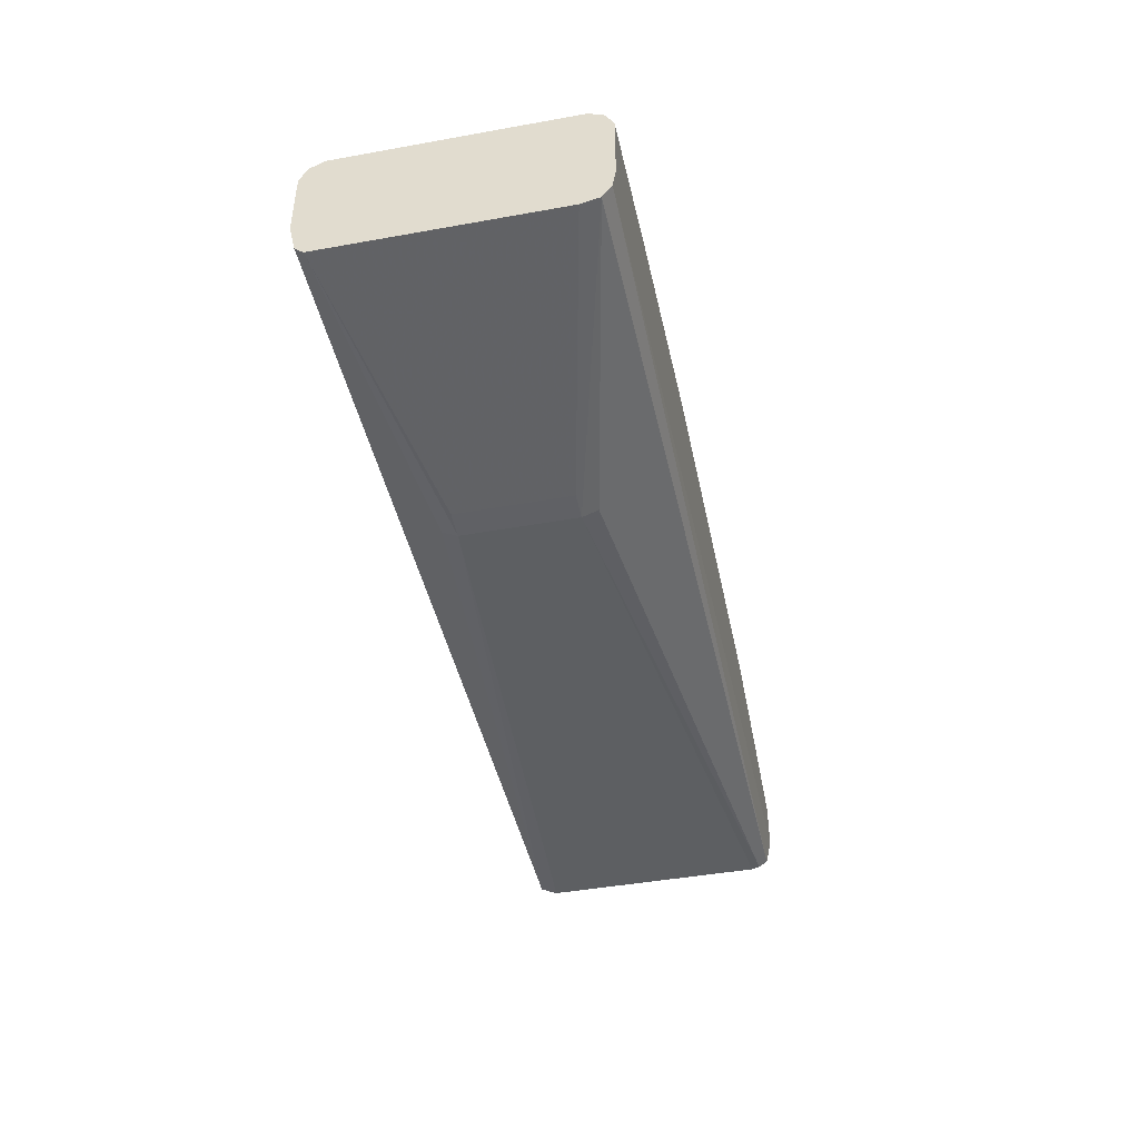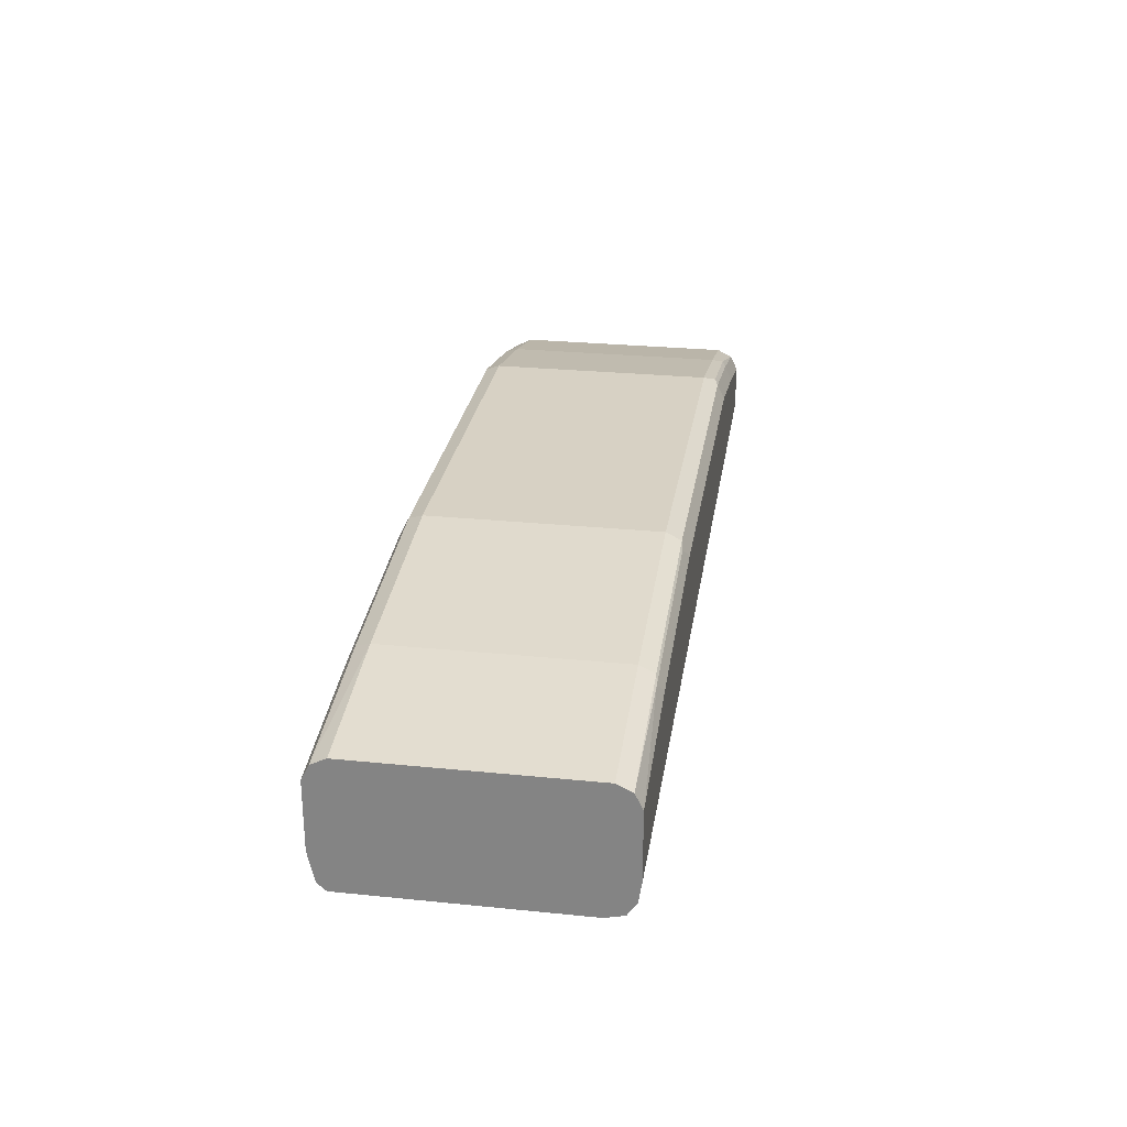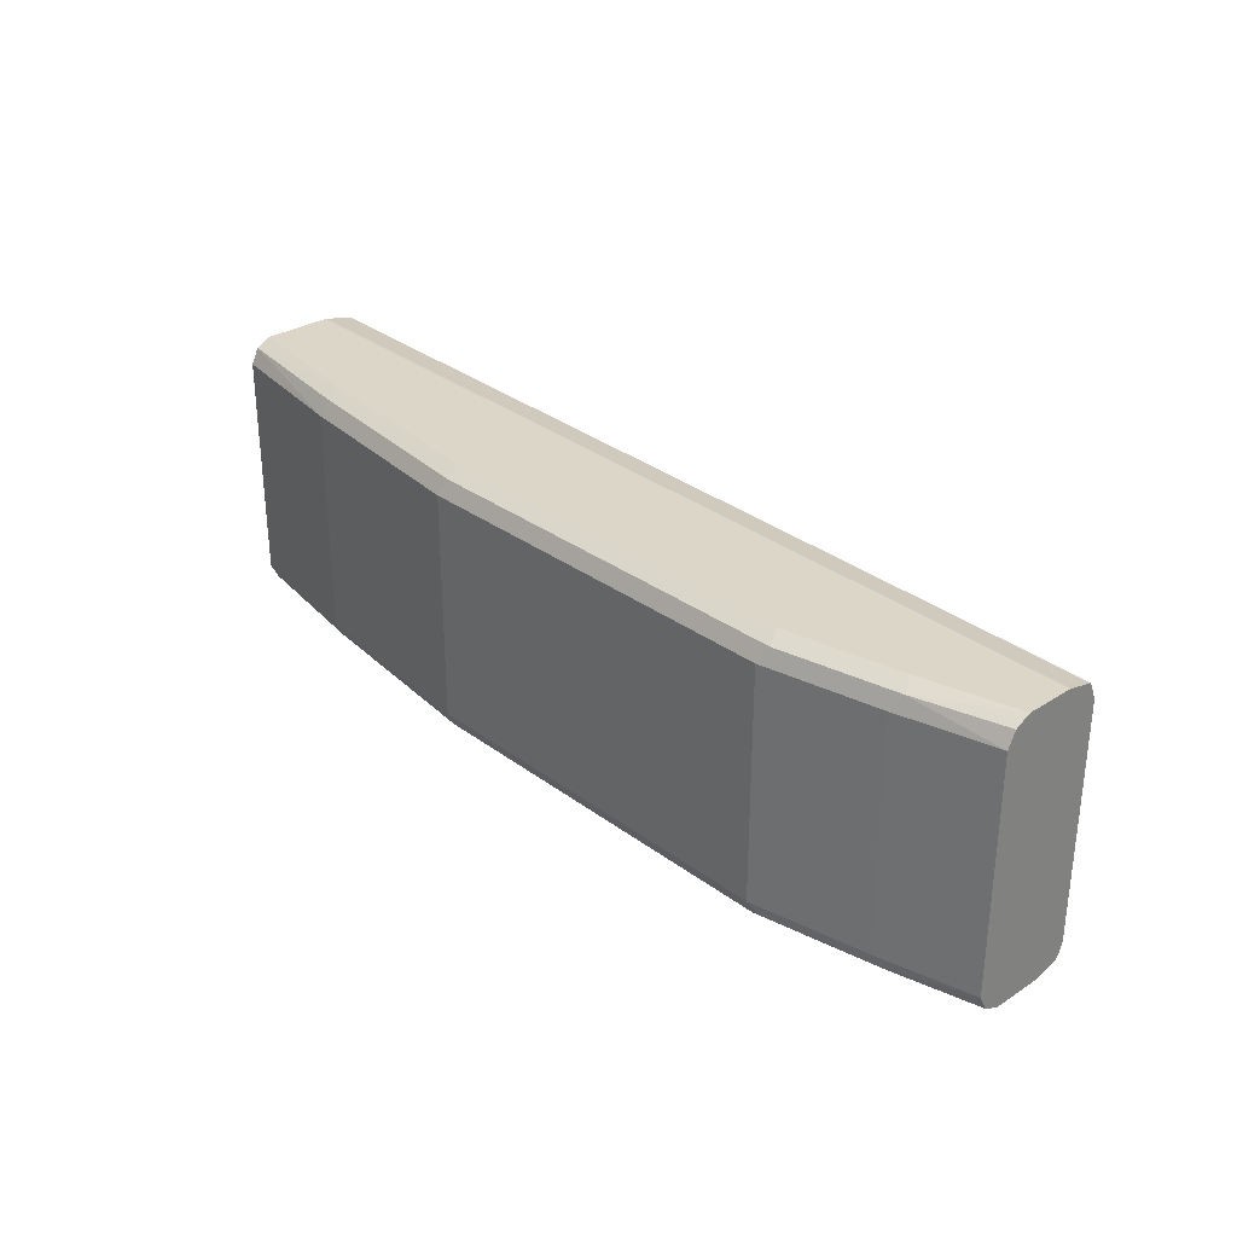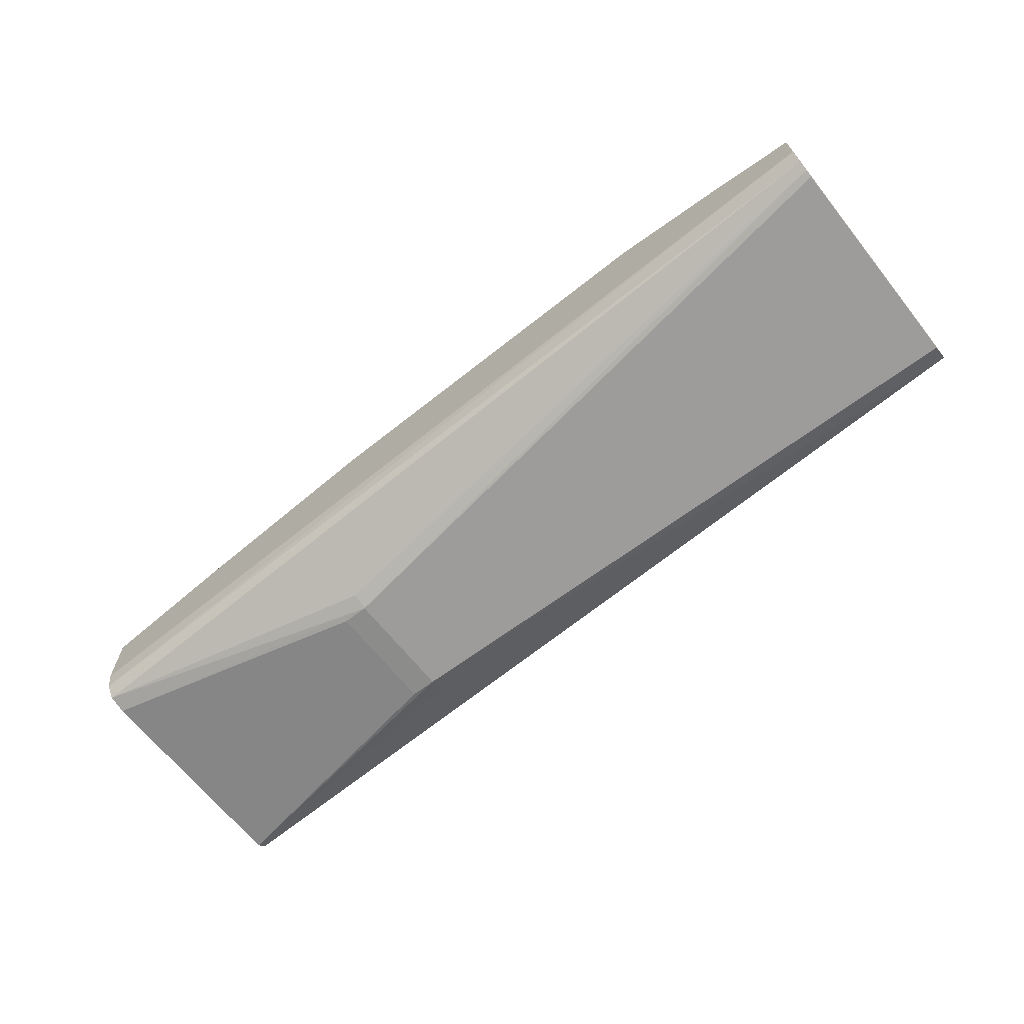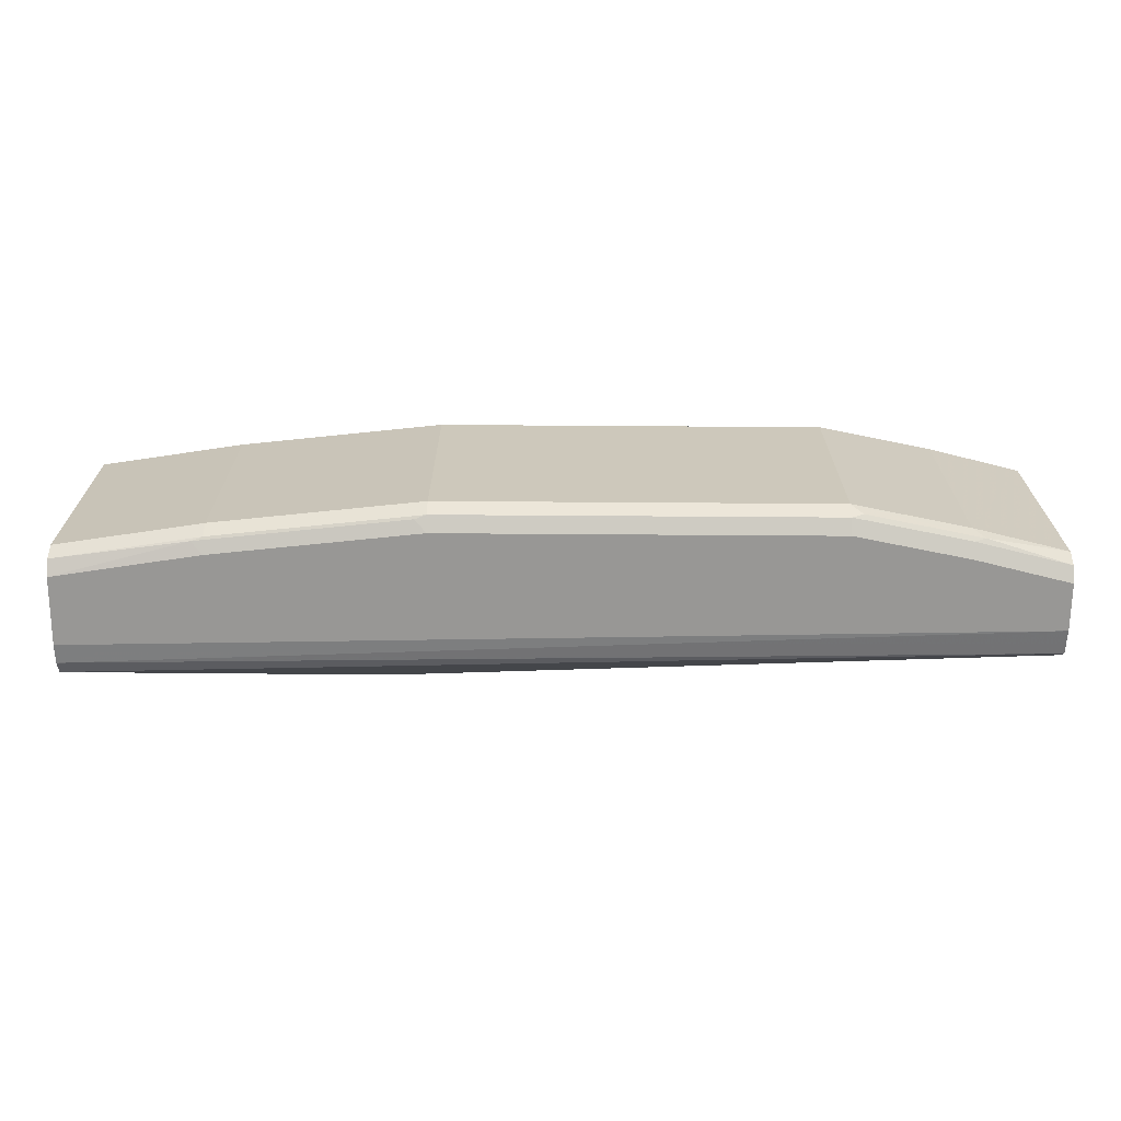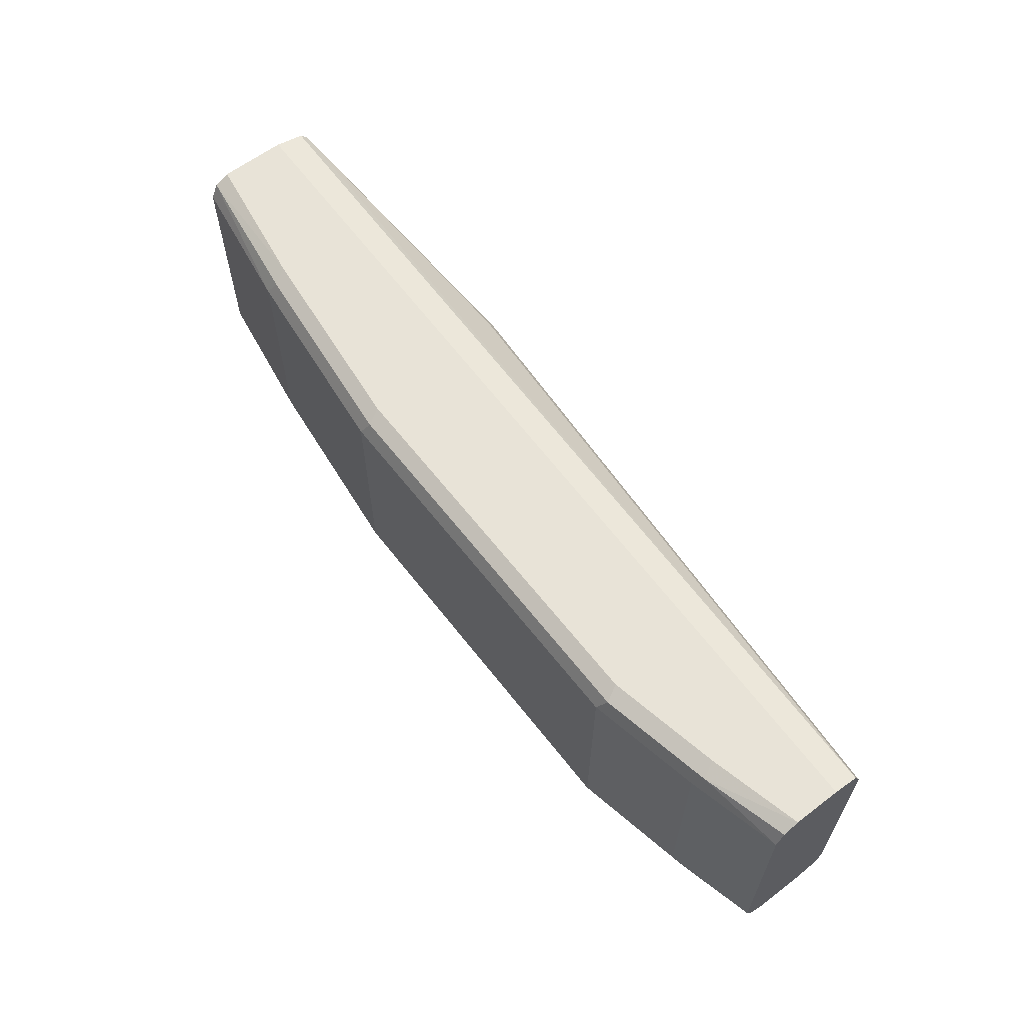
<metadata>
{"format":"obj","ext":"obj","renderer":"f3d","projection":"perspective","resolution":1024,"background":"white","views":[{"elev":-44.7,"azim":-78.2,"up":"+Z"},{"elev":27.1,"azim":-81.1,"up":"+Z"},{"elev":30.2,"azim":47.1,"up":"+Y"},{"elev":-66.6,"azim":38.6,"up":"+Z"},{"elev":-68.2,"azim":-0.4,"up":"+Y"},{"elev":61.8,"azim":52.3,"up":"+Y"}]}
</metadata>
<code>
v -0.1057 -0.02405 0.01074
v -0.2257 -0.04871 0.02259
v -0.1057 -0.01782 0.00831
v -0.2257 -0.04156 0.02082
v -0.2257 -0.05227 0.02794
v 0.1433 -0.05125 0.03383
v 0.1433 -0.04771 0.03164
v 0.1433 -0.04456 0.03085
v -0.1057 0.02674 0.00831
v 0.1433 0.04456 0.03085
v 0.1433 0.05125 0.03383
v -0.1057 0.03278 0.01133
v -0.2257 0.04749 0.02082
v -0.1159 0.02674 0.008913
v -0.2257 0.05348 0.03566
v -0.2257 0.05086 0.02382
v 0.1433 0.05348 0.04386
v -0.08912 0.05348 0.08021
v 0.06237 0.05348 0.08021
v 0.1433 0.05348 0.06239
v 0.1433 0.04456 0.0713
v 0.1433 0.0505 0.06833
v 0.1099 0.0505 0.07724
v 0.1069 0.05348 0.0713
v 0.06535 0.0505 0.08616
v 0.06237 0.04456 0.08913
v 0.1069 0.04456 0.08021
v 0.1069 -0.04456 0.08021
v 0.06237 -0.04456 0.08913
v 0.1114 -0.04902 0.07799
v 0.1433 -0.04456 0.0713
v 0.1433 -0.0505 0.06833
v 0.1069 -0.0505 0.07724
v 0.1069 -0.05348 0.0713
v 0.06237 -0.05348 0.08021
v 0.06237 -0.0505 0.08616
v 0.06683 -0.04902 0.0869
v -0.08912 -0.04456 0.08913
v -0.08912 -0.0505 0.08616
v -0.09358 -0.05125 0.08467
v -0.08912 -0.05348 0.08021
v -0.1693 -0.05348 0.0713
v -0.1738 -0.05125 0.07576
v -0.1693 -0.0505 0.07724
v -0.1693 -0.04456 0.08022
v -0.2257 -0.04456 0.0713
v -0.1693 0.04456 0.08022
v -0.08912 0.04456 0.08913
v -0.1664 0.0505 0.07724
v -0.2257 0.0505 0.06833
v -0.1693 0.05348 0.0713
v -0.08615 0.0505 0.08616
v -0.2257 0.05348 0.06239
v -0.2257 0.04456 0.0713
v -0.2257 -0.05348 0.06239
v -0.2257 -0.0505 0.06833
v 0.1433 -0.05348 0.04386
v -0.2257 -0.05348 0.03566
v 0.1433 -0.05348 0.06239
v -0.1159 -0.01782 0.008913
f 50 51 53
f 51 52 18
f 51 18 53
f 52 19 18
f 50 53 54
f 40 39 44
f 54 46 47
f 54 53 46
f 53 18 15
f 25 19 52
f 46 15 5
f 50 54 47
f 25 52 26
f 39 38 44
f 49 48 52
f 49 52 51
f 49 51 50
f 49 50 47
f 49 47 48
f 48 47 38
f 45 38 47
f 45 47 46
f 45 46 44
f 45 44 38
f 55 46 5
f 52 48 26
f 56 46 55
f 60 3 4
f 43 44 56
f 40 44 43
f 14 9 3
f 60 14 3
f 60 4 14
f 29 26 38
f 48 38 26
f 28 31 21
f 21 31 17
f 35 41 57
f 34 59 32
f 34 35 59
f 59 35 57
f 56 44 46
f 59 57 32
f 31 57 17
f 17 57 11
f 8 11 57
f 6 8 57
f 6 57 5
f 58 55 5
f 58 5 57
f 58 57 55
f 55 57 41
f 42 55 41
f 43 55 42
f 43 56 55
f 32 57 31
f 40 43 42
f 53 15 46
f 40 41 35
f 19 17 18
f 17 15 18
f 16 15 17
f 16 17 11
f 16 11 13
f 16 13 15
f 13 5 15
f 4 5 13
f 4 13 14
f 14 13 9
f 12 9 13
f 12 13 11
f 20 17 19
f 12 11 9
f 10 11 8
f 10 8 9
f 8 3 9
f 7 2 1
f 7 1 3
f 7 3 8
f 7 8 6
f 7 6 2
f 2 6 5
f 2 4 3
f 2 3 1
f 40 42 41
f 10 9 11
f 20 21 17
f 2 5 4
f 22 23 21
f 22 21 20
f 40 35 36
f 40 36 39
f 36 29 38
f 37 30 29
f 37 29 36
f 37 36 30
f 33 30 36
f 33 36 35
f 33 35 34
f 33 34 32
f 33 32 30
f 30 32 31
f 39 36 38
f 30 28 29
f 24 23 20
f 22 20 23
f 24 19 23
f 30 31 28
f 23 19 25
f 24 20 19
f 23 26 27
f 23 27 21
f 27 28 21
f 27 26 28
f 28 26 29
f 23 25 26

</code>
